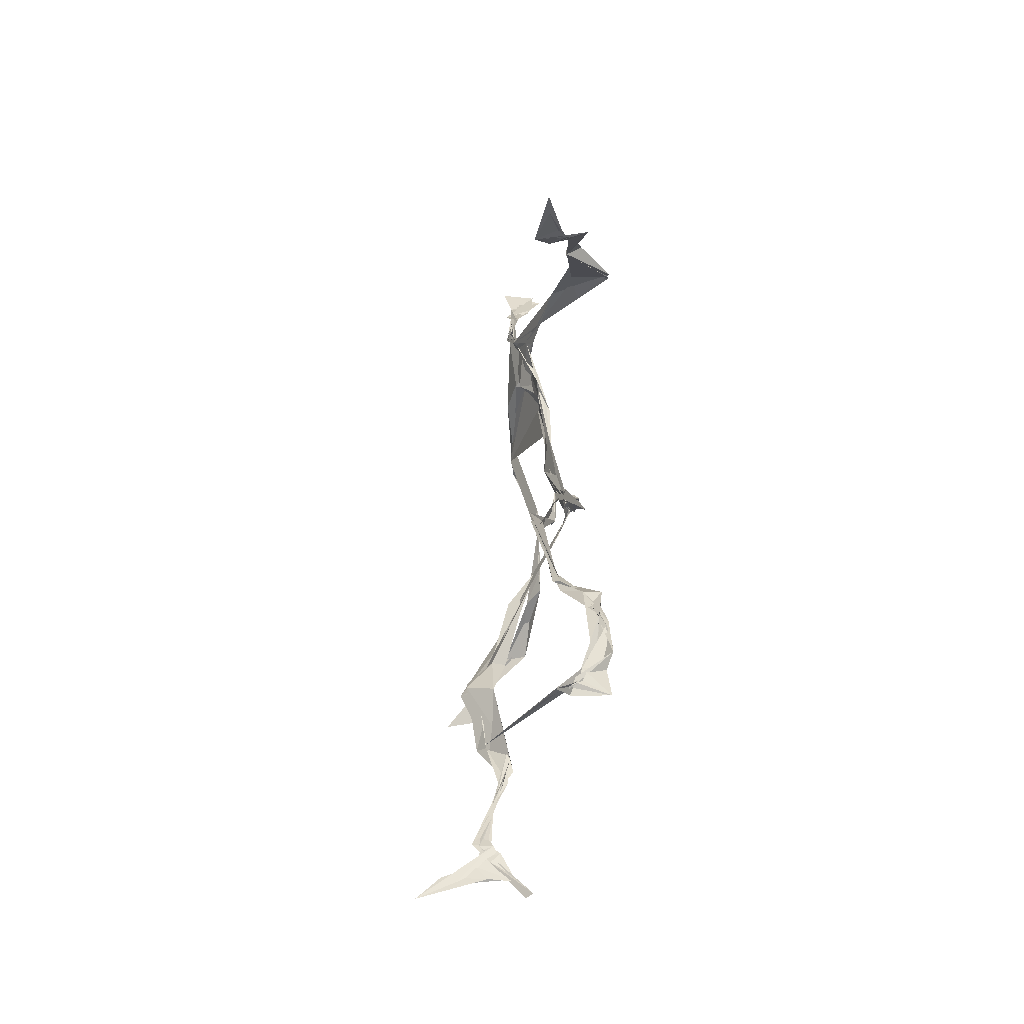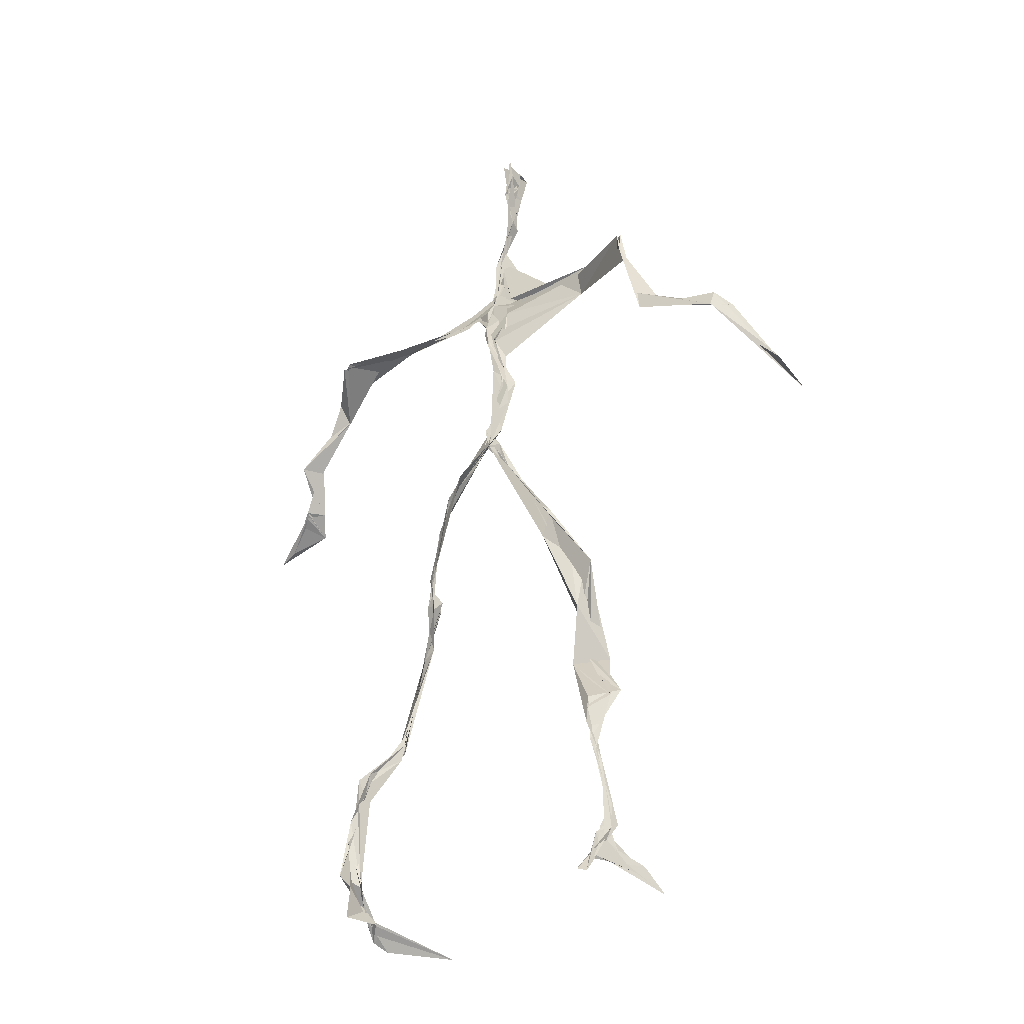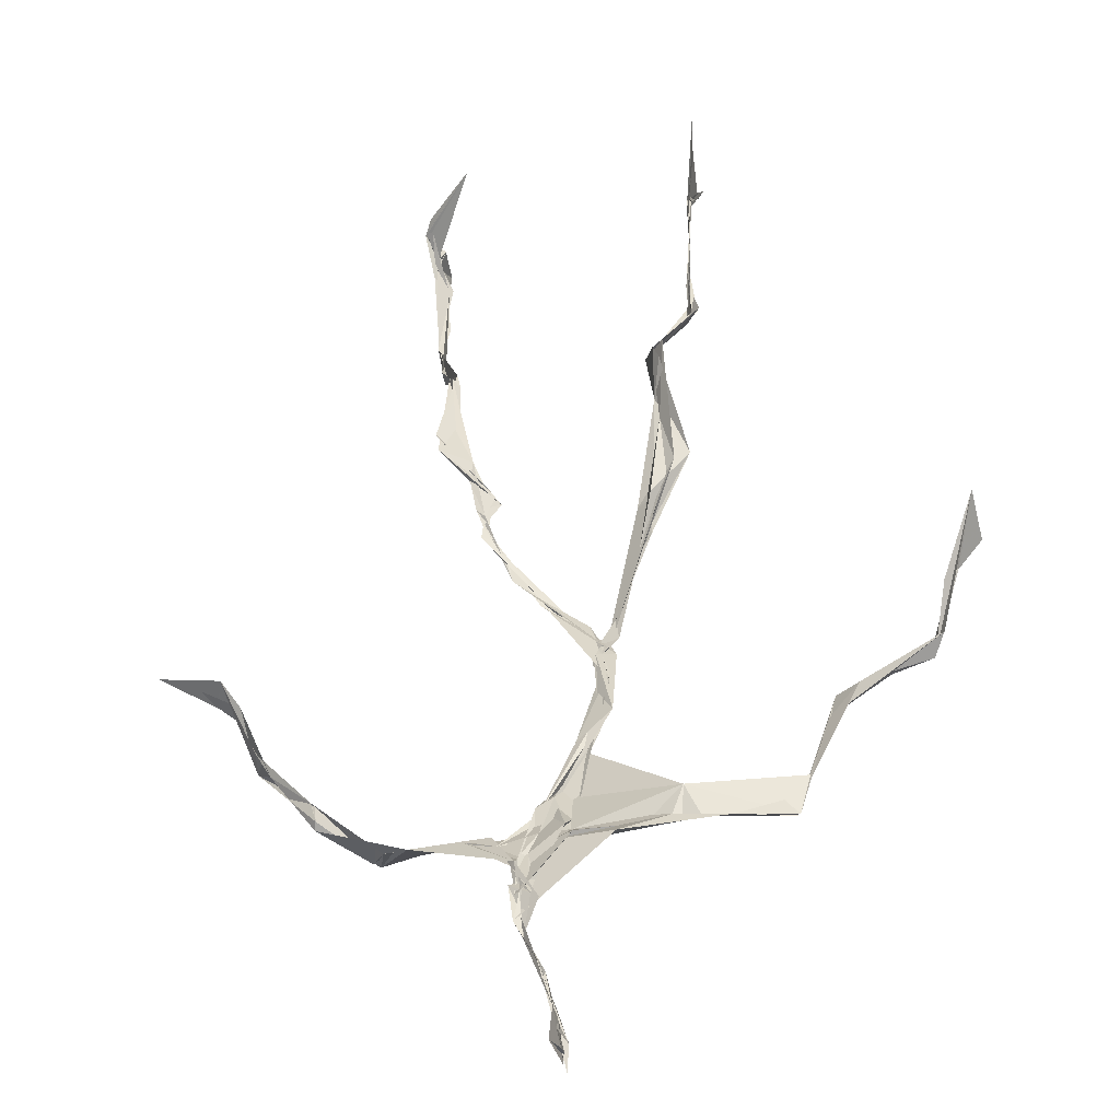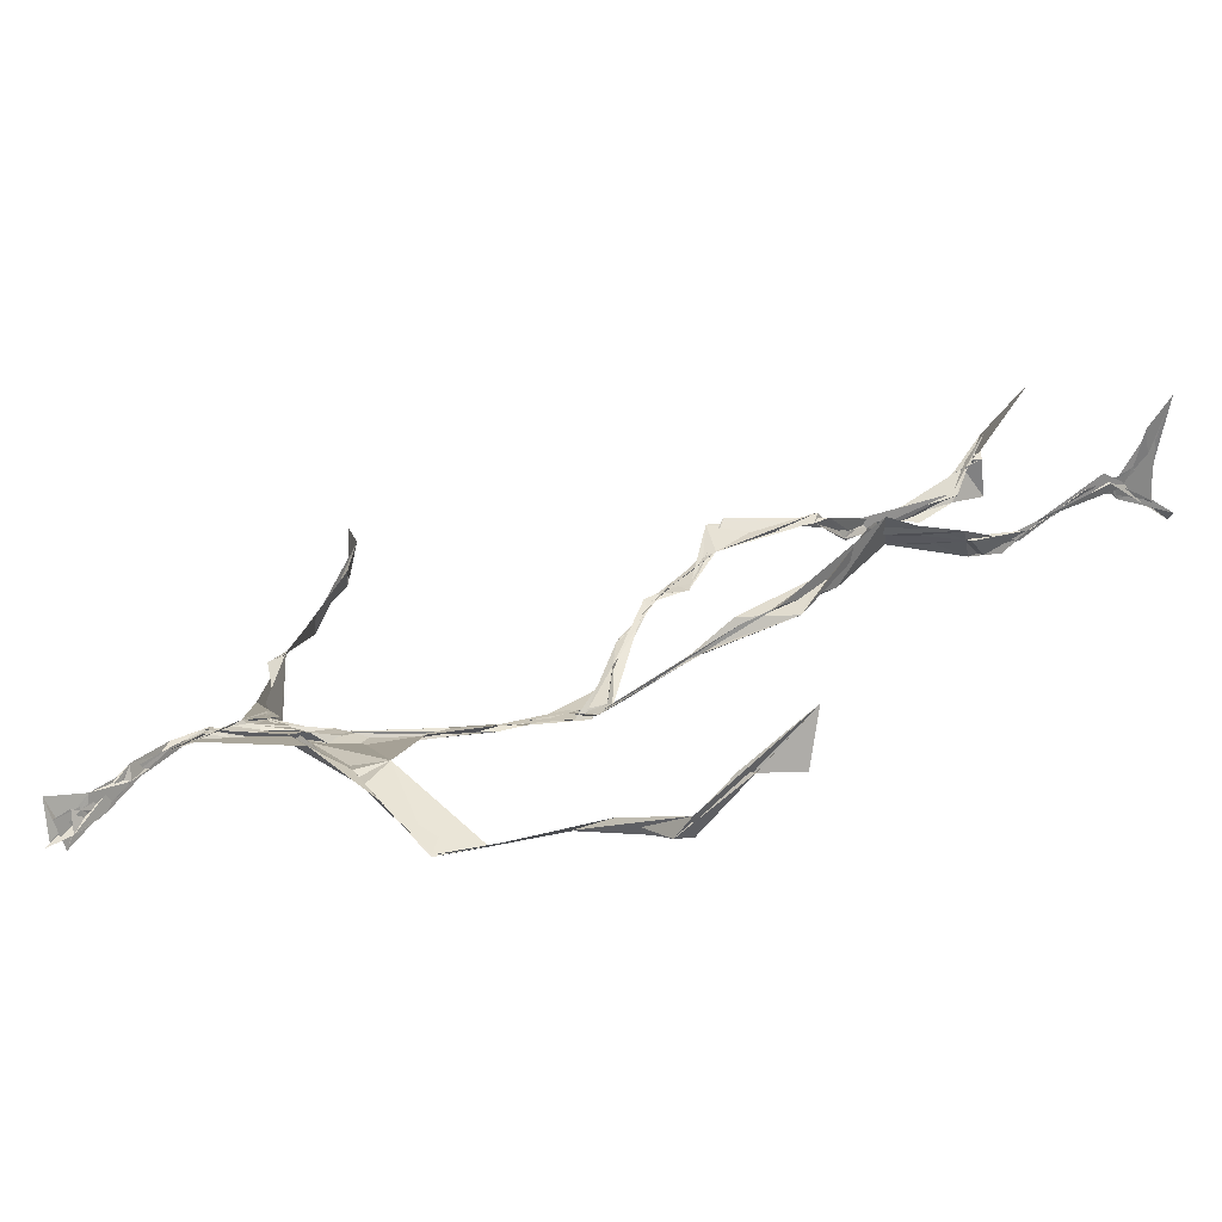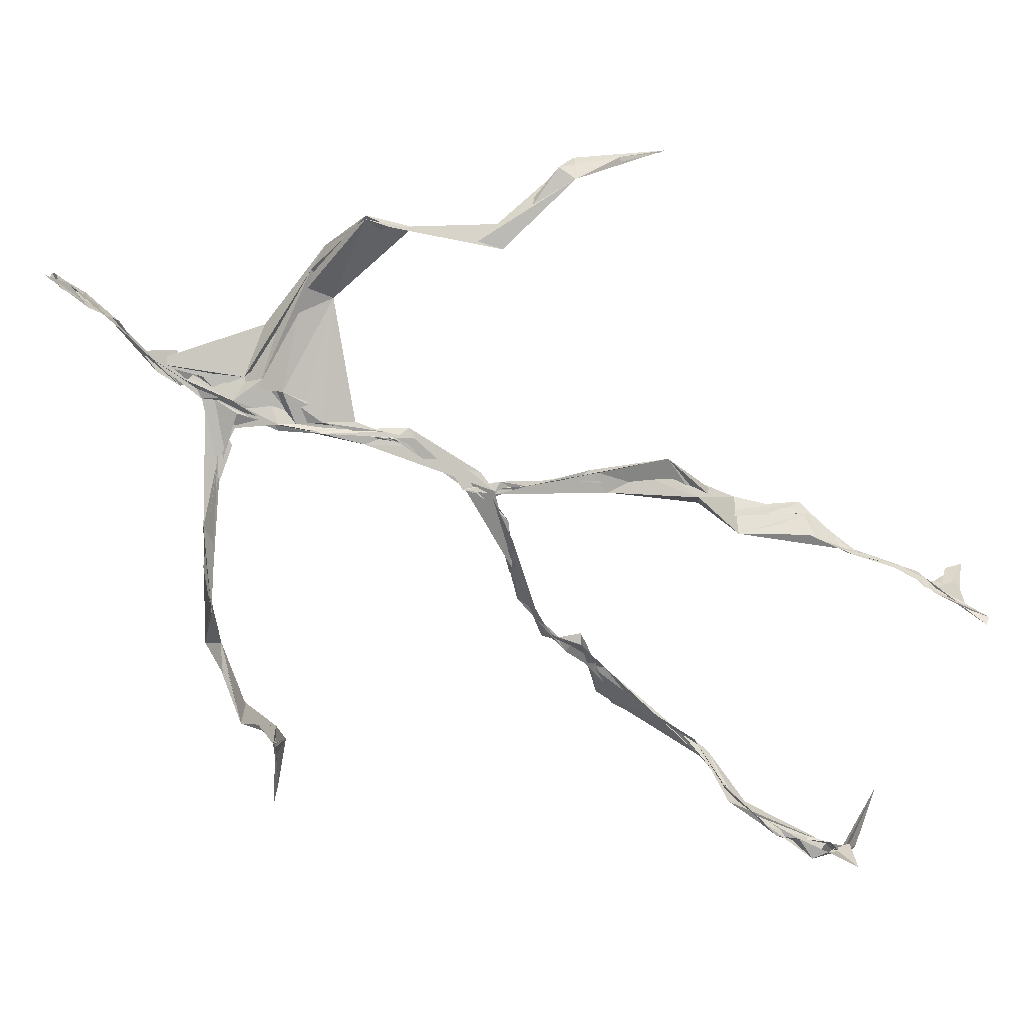
<metadata>
{"format":"obj","ext":"obj","renderer":"f3d","projection":"perspective","resolution":1024,"background":"white","views":[{"elev":-52.2,"azim":100.1,"up":"+Y"},{"elev":-32.3,"azim":-124.4,"up":"+Y"},{"elev":49.8,"azim":-177.3,"up":"+Z"},{"elev":35.4,"azim":-119.6,"up":"+Z"},{"elev":-57.0,"azim":-119.3,"up":"+Z"}]}
</metadata>
<code>
v 0.124 -0.519 0.02947
v -0.06374 -0.02752 0.002148
v -0.07992 -0.1561 0.06112
v 0.06561 -0.122 -0.03008
v -0.09977 -0.4351 0.06329
v -0.3264 0.07399 0.1179
v 0.02585 0.3081 0.01512
v 0.1505 -0.4832 -0.05617
v -0.1024 -0.4584 0.08356
v 0.05036 0.2703 -0.009258
v -0.01877 0.4804 0.008317
v 0.0151 -0.01563 -0.05649
v -0.103 -0.2906 0.04898
v 0.02833 0.3123 0.01872
v -0.0991 -0.4334 0.07825
v 0.08171 -0.09868 -0.03526
v -0.1004 -0.4331 0.06949
v -0.01033 0.2894 0.0129
v -0.00484 0.2171 -0.01746
v -0.1054 -0.4753 0.06961
v 0.02183 0.3471 0.02675
v -0.03446 0.04071 -0.03232
v -0.0133 -0.0007658 -0.05914
v -0.0699 -0.2223 0.07809
v -0.112 -0.4962 0.02376
v -0.01681 0.2739 0.01167
v 0.1424 -0.4568 -0.09143
v -0.01057 0.4548 0.02884
v -0.1037 -0.4351 0.07554
v 0.346 0.06839 -0.07766
v 0.1394 -0.3324 -0.0714
v -0.3463 0.01864 0.1718
v 0.1463 -0.4904 -0.05584
v -0.04296 0.03573 -0.03832
v -0.07707 -0.2059 0.09122
v -0.2063 0.2629 0.02842
v 0.07682 -0.0934 -0.03797
v 0.137 -0.4579 -0.08076
v -0.1089 -0.1223 0.05241
v -0.07664 -0.05049 0.01991
v -0.009409 0.2042 -0.02064
v -0.071 -0.2215 0.07514
v -0.01735 0.4616 0.00863
v 0.2571 0.1589 -0.0912
v 0.05968 -0.06842 -0.04078
v 0.2715 0.1433 -0.1115
v -0.1096 0.2477 0.04734
v 0.1001 -0.1594 -0.02567
v 0.2953 0.09855 -0.08927
v -0.03648 0.1529 -0.01412
v -0.04875 0.0545 -0.02707
v 0.141 -0.4551 -0.07953
v -0.1066 -0.3234 0.0436
v -0.02428 0.4989 0.00172
v 0.1423 -0.3608 -0.08008
v -0.0299 0.05234 -0.03111
v -0.2583 0.1369 0.05232
v -0.2395 0.1373 0.03149
v 0.1287 -0.3259 -0.08056
v -0.03951 0.03475 -0.03736
v -0.05276 0.007178 -0.02064
v -0.01591 0.4644 0.02
v 0.01667 0.387 0.02042
v 0.2098 0.2149 -0.07687
v -0.01888 0.2826 0.02364
v 0.1106 -0.176 -0.02423
v -0.1134 -0.2766 0.08567
v -0.3384 0.06582 0.1219
v 0.212 0.199 -0.07671
v 0.003503 0.4078 0.01657
v 0.005363 0.3548 0.03234
v -0.03159 0.03728 -0.03759
v -0.1007 -0.4251 0.08454
v -0.2333 0.1621 0.03219
v -0.02466 0.4749 0.005491
v -0.3212 0.1236 0.07176
v -0.06469 -0.2324 0.05824
v -0.05544 0.2926 0.04156
v -0.2082 0.2635 0.03233
v 0.309 0.08053 -0.05448
v -0.07387 -0.08079 0.04324
v -0.04509 0.124 -0.01592
v -0.1125 -0.2855 0.0721
v 0.1364 -0.3333 -0.08997
v 0.1548 -0.4818 -0.06372
v -0.1039 -0.3814 0.06498
v -0.003255 0.4182 0.02027
v 0.1469 -0.3794 -0.08746
v 0.3704 0.06144 -0.08074
v -0.01213 0.4496 0.002526
v 0.2734 0.1357 -0.08798
v -0.01214 0.2718 0.01778
v -0.01463 0.4716 0.02307
v -0.07448 -0.1787 0.06194
v -0.1063 -0.2815 0.07394
v 0.1529 -0.4882 -0.05637
v -0.01917 0.488 0.02159
v -0.02135 0.4933 0.003438
v -0.09442 -0.1107 0.05658
v -0.0008801 0.2278 -0.007037
v -0.217 0.2212 0.03049
v -0.05031 0.03373 -0.02972
v -0.04745 0.1316 -0.005956
v -0.02711 0.06183 -0.03484
v -0.04444 0.0322 -0.03288
v -0.1024 -0.4553 0.06707
v 0.1239 0.2615 -0.04581
v -0.1029 -0.4092 0.07755
v -0.04005 0.0324 -0.03727
v -0.1532 0.2788 0.05199
v 0.147 0.2474 -0.07454
v -0.02973 0.1799 -0.008143
v -0.0483 0.09833 -0.01665
v 0.1331 -0.1973 -0.01791
v -0.3276 0.1112 0.09288
v -0.1015 -0.3389 0.0533
v 0.3002 0.09408 -0.08662
v 0.1375 -0.4176 -0.09795
v -0.03602 0.141 -0.01719
v -0.1048 -0.3052 0.04684
v -0.0355 0.05267 -0.03007
v 0.01463 0.2388 -0.008634
v 0.02112 0.2804 -0.0009237
v 0.1412 -0.4922 -0.09532
v -0.1047 -0.3522 0.05648
v -0.02077 0.253 -0.0003873
v -0.1018 -0.4935 0.1449
v 0.1162 -0.284 -0.04246
v 0.153 -0.4814 -0.06426
v 0.03153 0.314 0.01412
v -0.1005 -0.429 0.08646
v 0.01126 0.2456 -0.007127
v -0.1046 -0.3617 0.06424
v -0.02403 0.4816 -0.007598
v -0.1104 -0.4752 0.04988
v 0.1249 -0.2928 -0.03872
v -0.1012 0.2758 0.04325
v -0.3596 0.03471 0.125
v -0.1022 -0.4447 0.05619
v 0.1679 -0.5019 -0.04543
v -0.11 -0.4796 0.04081
v -0.1048 -0.3418 0.04929
v 0.16 -0.5002 -0.03871
v -0.02831 0.0516 -0.034
v 0.07175 -0.1293 -0.02769
v 0.01778 0.2984 0.00952
v 0.1292 -0.1769 -0.01623
v 0.02613 0.3479 0.02314
v 0.08029 -0.1085 -0.03235
v -0.01627 0.1627 -0.01657
v -0.06713 -0.03728 0.009984
v 0.009469 0.2752 0.007181
v 0.01688 0.3763 0.02402
v -0.08262 -0.0803 0.041
v 0.2119 0.2121 -0.09544
v -0.04347 0.09233 -0.01683
v -0.06264 -0.07951 0.02076
v 0.1519 -0.4426 -0.09983
v -0.08679 -0.1711 0.04913
v -0.2107 0.2396 0.02738
v 0.02355 -0.01723 -0.05036
v -0.321 0.1052 0.06569
v 0.09531 -0.1669 -0.02183
v 0.1567 -0.4654 -0.06968
v 0.1407 -0.3826 -0.09542
v 0.006534 0.243 -0.01209
v 0.07535 0.2704 -0.01898
v -0.04269 0.09209 -0.02
v -0.1006 -0.4364 0.0764
v -0.07091 -0.2186 0.08972
v -0.07965 -0.2209 0.09833
v 0.2164 0.1944 -0.07817
v -0.1026 -0.3936 0.06679
v 0.1286 -0.2979 -0.04728
v 0.02621 0.3633 0.01493
v 0.1602 0.2271 -0.1217
v 0.07437 -0.1276 -0.03576
v 0.121 -0.3035 -0.04533
v 0.1672 -0.5039 -0.04232
v 0.07082 0.2758 -0.01736
v -0.1264 0.2797 0.04657
v 0.01343 0.289 0.003961
v -0.009236 0.4905 0.03834
v 0.04501 0.2858 -3.627e-05
v -0.02338 0.009974 -0.0448
v 0.02295 -0.0217 -0.0468
v 0.00967 0.3301 0.0203
v -0.03441 0.03566 -0.03597
v 0.02552 0.3739 0.02319
v 0.1172 -0.2711 -0.04171
v -0.001374 0.2288 -0.01047
v 0.2893 0.1001 -0.06788
v 0.1479 -0.3981 -0.09414
v -0.1019 -0.4685 0.1188
v -0.1036 -0.4788 0.1058
v -0.02603 0.1796 -0.01233
v 0.08277 -0.08689 -0.03702
v 0.03187 0.3366 0.01918
v 0.00358 0.4151 0.03245
v 0.08948 -0.118 -0.03456
v 0.1525 0.2315 -0.1201
v 0.001251 0.287 0.01407
v 0.1326 -0.3336 -0.07676
v 0.01234 0.3501 0.03011
v -0.01326 0.4437 0.006624
v -0.01722 0.2082 -0.01483
v 0.1628 -0.5114 -0.03
v -0.1167 -0.4976 0.0328
v 0.05061 -0.04122 -0.04564
v -0.04008 0.03518 -0.03563
f 67 142 13
f 184 167 111
f 120 53 133
f 10 130 180
f 59 165 31
f 64 69 46
f 122 41 100
f 144 82 22
f 149 163 66
f 51 150 103
f 11 183 97
f 128 114 66
f 6 32 76
f 45 200 16
f 51 161 34
f 179 96 1
f 134 97 183
f 152 146 166
f 189 78 202
f 92 187 202
f 34 113 150
f 91 49 44
f 151 109 60
f 139 106 131
f 102 61 2
f 44 172 91
f 141 9 20
f 81 39 151
f 91 172 46
f 135 25 141
f 210 144 22
f 196 126 112
f 65 21 182
f 30 49 80
f 161 45 16
f 12 113 34
f 202 187 189
f 116 108 125
f 18 181 78
f 180 111 176
f 101 36 74
f 20 194 127
f 89 30 80
f 64 201 69
f 13 142 86
f 119 19 191
f 112 156 168
f 182 122 100
f 41 132 82
f 198 63 175
f 197 177 37
f 2 61 99
f 131 17 139
f 46 69 44
f 206 26 100
f 79 58 160
f 96 8 140
f 73 125 169
f 24 83 95
f 124 129 27
f 88 38 193
f 7 63 14
f 84 178 128
f 208 139 141
f 177 147 163
f 72 105 61
f 163 37 177
f 182 7 122
f 186 12 197
f 59 203 55
f 164 140 33
f 94 40 39
f 48 145 114
f 92 126 191
f 17 169 9
f 11 62 98
f 9 5 127
f 96 140 1
f 65 26 181
f 36 137 110
f 15 108 173
f 101 47 36
f 93 90 75
f 33 8 124
f 199 70 205
f 198 70 189
f 5 15 135
f 172 44 155
f 153 62 70
f 39 24 35
f 165 55 158
f 13 170 67
f 157 40 94
f 151 39 40
f 191 166 92
f 158 143 52
f 171 83 24
f 144 50 82
f 208 141 25
f 119 103 19
f 167 14 107
f 123 122 7
f 58 101 74
f 38 140 164
f 110 78 181
f 147 48 190
f 155 44 69
f 34 150 51
f 97 90 93
f 173 116 133
f 46 172 64
f 5 9 169
f 40 109 151
f 17 9 139
f 53 77 13
f 31 84 128
f 27 193 164
f 194 9 127
f 121 72 102
f 171 99 159
f 148 182 21
f 137 78 110
f 135 15 25
f 210 156 144
f 3 24 39
f 152 166 184
f 56 104 60
f 84 31 52
f 132 113 82
f 207 1 140
f 23 188 209
f 171 3 99
f 87 63 199
f 56 103 119
f 125 120 116
f 32 115 76
f 4 16 200
f 99 61 154
f 6 76 68
f 60 2 151
f 160 36 110
f 66 114 145
f 187 198 189
f 192 46 44
f 129 143 158
f 112 126 47
f 148 7 182
f 169 125 108
f 53 13 133
f 117 89 80
f 86 17 131
f 159 77 171
f 129 96 143
f 191 196 119
f 53 120 77
f 137 47 126
f 10 180 107
f 93 205 11
f 22 82 185
f 196 191 126
f 2 99 3
f 149 209 37
f 170 42 67
f 210 72 121
f 11 97 93
f 197 12 16
f 145 48 200
f 143 96 179
f 69 201 155
f 204 130 63
f 118 193 27
f 49 91 80
f 147 174 163
f 158 52 165
f 184 166 132
f 189 70 199
f 55 118 158
f 32 162 115
f 167 123 7
f 13 86 133
f 62 205 70
f 118 55 193
f 189 63 21
f 136 163 174
f 135 20 195
f 50 100 41
f 181 26 47
f 192 80 46
f 33 124 164
f 4 200 48
f 206 50 156
f 29 106 25
f 65 181 18
f 60 109 56
f 18 21 65
f 45 23 209
f 3 39 81
f 22 185 188
f 207 85 1
f 128 178 114
f 176 172 155
f 195 5 135
f 195 127 5
f 198 187 204
f 88 203 178
f 134 87 97
f 111 167 201
f 12 161 16
f 74 36 160
f 197 37 186
f 192 49 30
f 87 199 90
f 209 200 45
f 94 35 170
f 106 139 208
f 105 109 157
f 122 123 132
f 179 1 85
f 107 176 155
f 140 8 33
f 133 116 120
f 19 150 166
f 87 90 97
f 203 59 174
f 125 73 142
f 34 161 12
f 109 105 188
f 134 28 87
f 46 80 91
f 108 15 5
f 99 154 159
f 43 153 28
f 76 58 162
f 71 63 130
f 81 151 2
f 16 177 197
f 104 56 168
f 21 18 189
f 121 168 156
f 104 102 60
f 115 74 57
f 168 121 104
f 23 161 51
f 188 23 51
f 47 79 181
f 10 107 14
f 113 185 82
f 107 201 167
f 186 185 12
f 169 108 5
f 203 193 55
f 124 8 129
f 114 178 190
f 143 179 52
f 98 183 11
f 141 20 135
f 63 189 199
f 67 42 95
f 102 104 121
f 150 113 132
f 183 28 134
f 77 83 171
f 131 106 133
f 184 123 167
f 42 24 95
f 64 172 201
f 15 173 29
f 66 136 128
f 79 101 58
f 45 161 23
f 188 56 109
f 174 147 190
f 86 73 17
f 192 30 117
f 6 138 32
f 129 158 27
f 173 133 29
f 146 92 166
f 202 137 126
f 54 75 90
f 170 77 94
f 163 136 66
f 149 66 145
f 204 63 198
f 28 98 43
f 26 206 47
f 204 146 130
f 159 94 77
f 169 17 73
f 205 93 75
f 142 73 86
f 160 110 79
f 177 4 147
f 186 209 188
f 100 26 182
f 55 165 59
f 61 105 154
f 42 170 35
f 25 106 208
f 152 130 146
f 203 88 193
f 195 20 127
f 29 133 106
f 206 100 50
f 163 149 37
f 140 38 85
f 136 174 59
f 48 147 4
f 157 94 159
f 50 41 82
f 176 107 180
f 83 77 120
f 81 2 3
f 27 164 124
f 183 98 28
f 61 102 72
f 132 41 122
f 38 164 193
f 67 95 142
f 80 192 117
f 178 84 88
f 13 77 170
f 199 54 90
f 198 153 70
f 123 184 132
f 188 72 22
f 115 57 76
f 19 103 150
f 74 162 58
f 71 14 63
f 52 85 88
f 62 11 205
f 153 175 28
f 196 168 119
f 89 117 30
f 174 190 203
f 114 190 48
f 198 175 153
f 103 56 51
f 57 58 76
f 119 168 56
f 56 188 51
f 148 63 7
f 31 165 52
f 157 109 40
f 152 180 130
f 68 138 6
f 207 140 85
f 36 47 137
f 132 166 150
f 176 111 172
f 75 54 199
f 42 35 24
f 85 52 179
f 159 154 157
f 68 162 32
f 14 167 7
f 142 95 125
f 32 138 68
f 172 111 201
f 15 29 25
f 141 139 9
f 188 105 72
f 178 203 190
f 155 201 107
f 156 50 144
f 210 22 72
f 110 181 79
f 160 57 74
f 182 26 65
f 10 14 130
f 128 136 59
f 121 156 210
f 184 180 152
f 76 162 68
f 71 130 14
f 62 43 98
f 157 154 105
f 206 156 112
f 194 20 9
f 202 126 92
f 37 209 186
f 8 96 129
f 87 28 175
f 192 44 49
f 112 47 206
f 145 200 149
f 125 83 120
f 87 175 63
f 149 200 209
f 43 62 153
f 204 187 146
f 95 83 125
f 115 162 74
f 88 84 52
f 4 177 16
f 185 113 12
f 186 188 185
f 2 60 102
f 57 160 58
f 148 21 63
f 38 88 85
f 86 131 133
f 137 202 78
f 75 199 205
f 101 79 47
f 92 146 187
f 59 31 128
f 184 111 180
f 108 116 173
f 24 3 171
f 112 168 196
f 191 19 166
f 35 94 39
f 158 118 27
f 189 18 78

</code>
